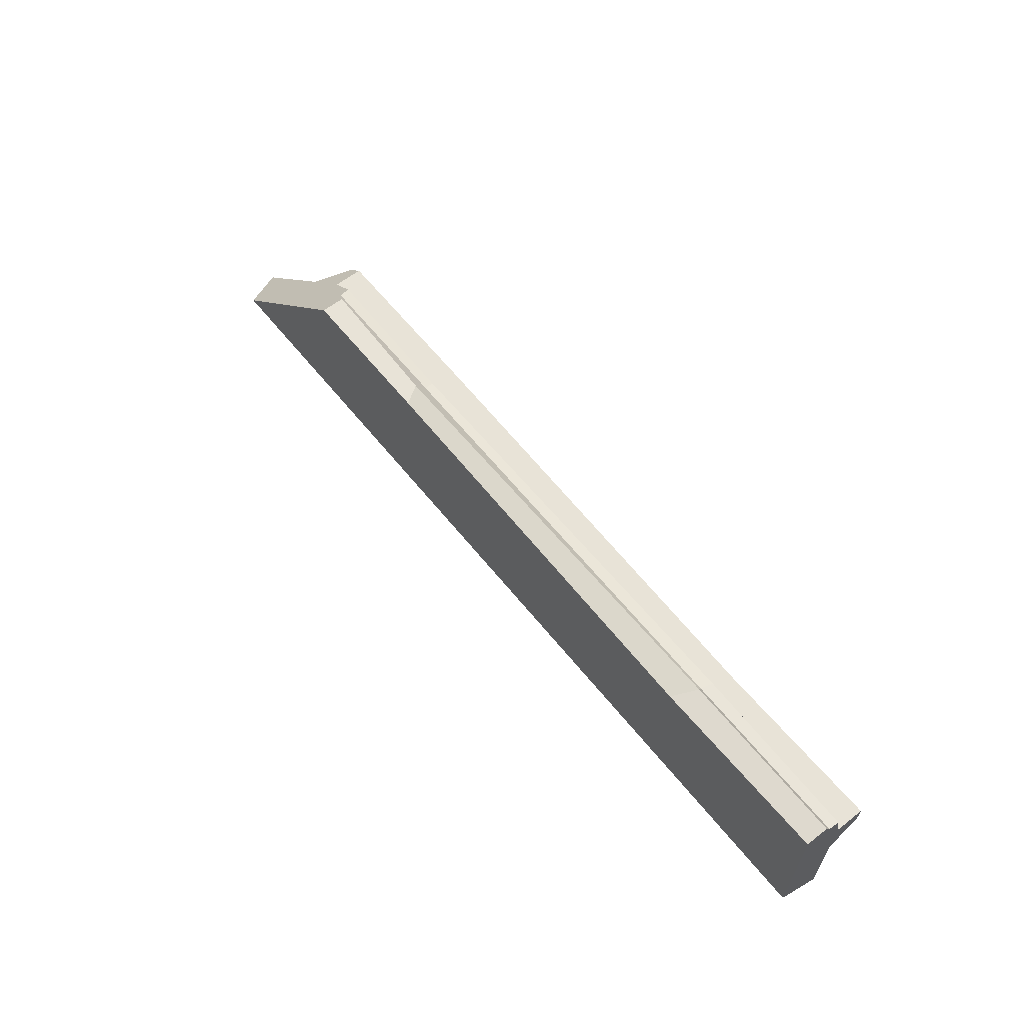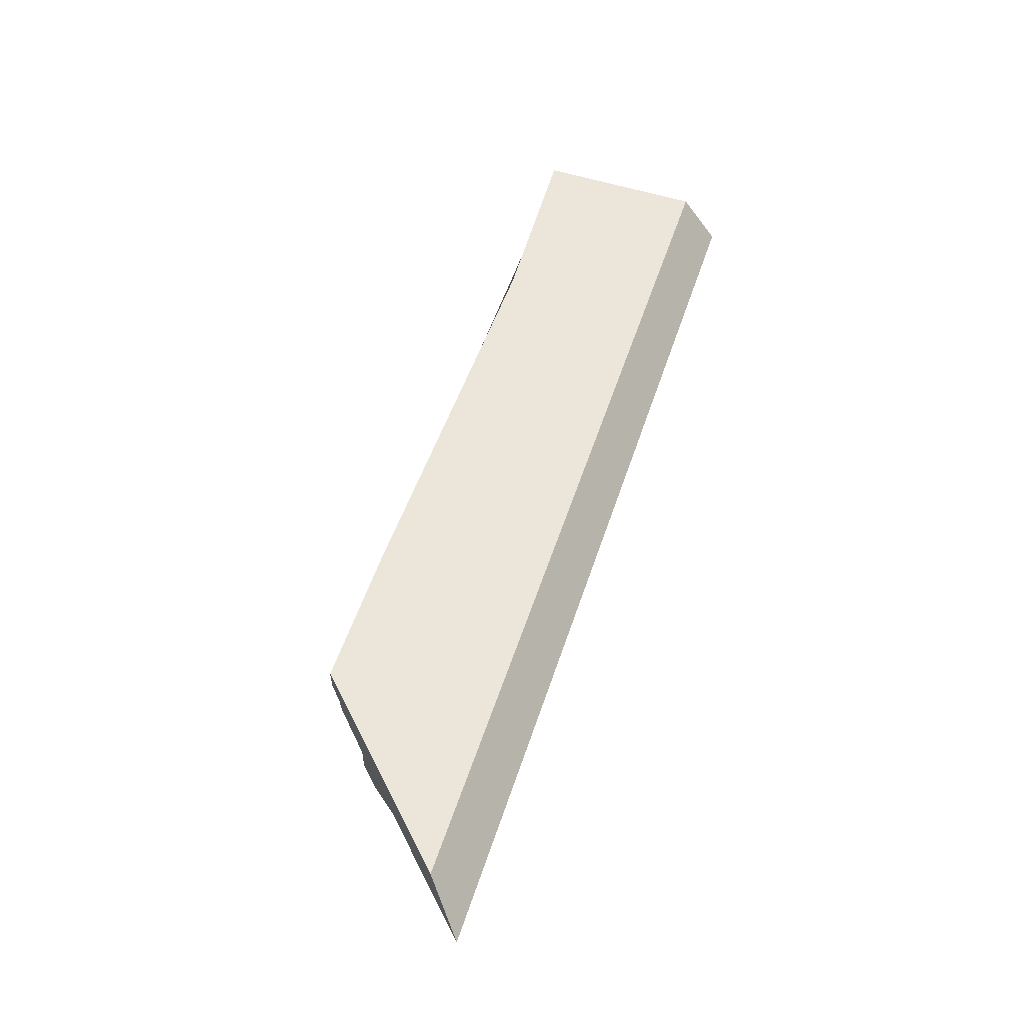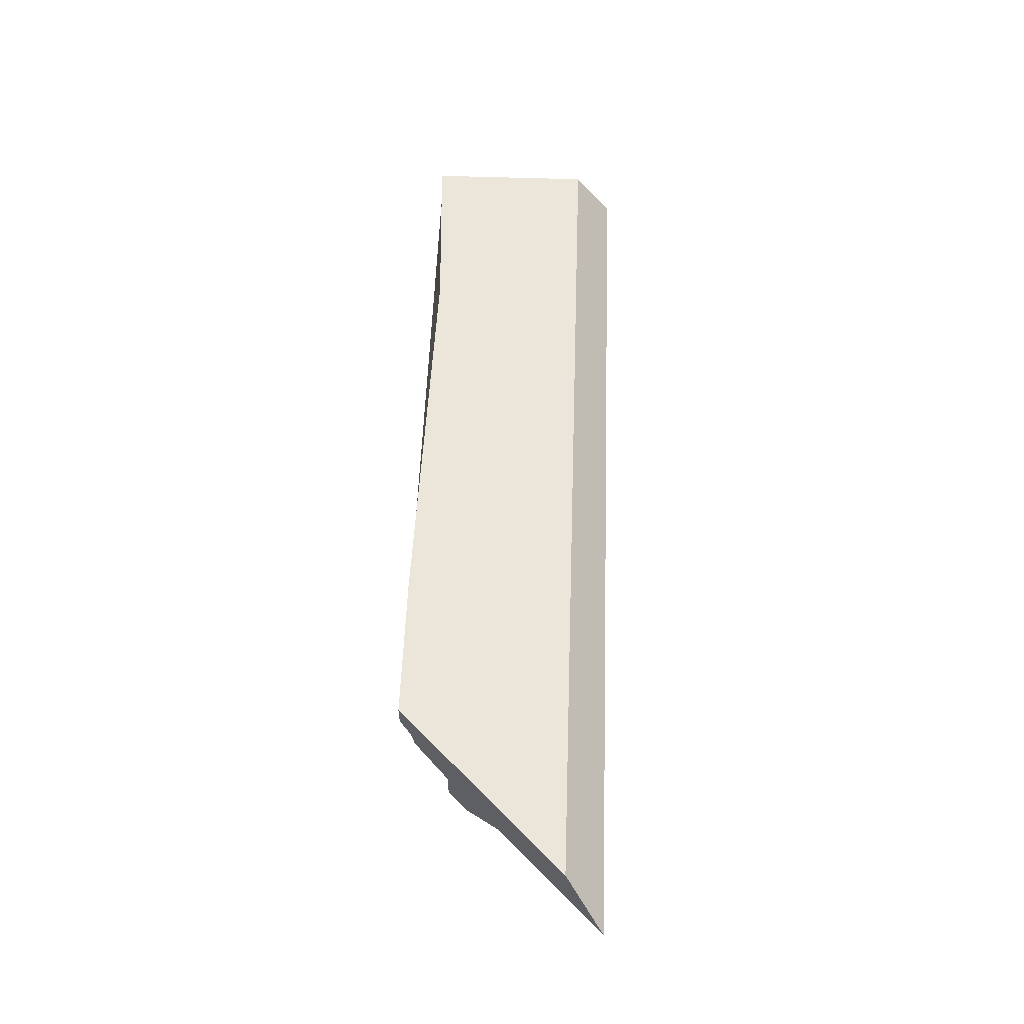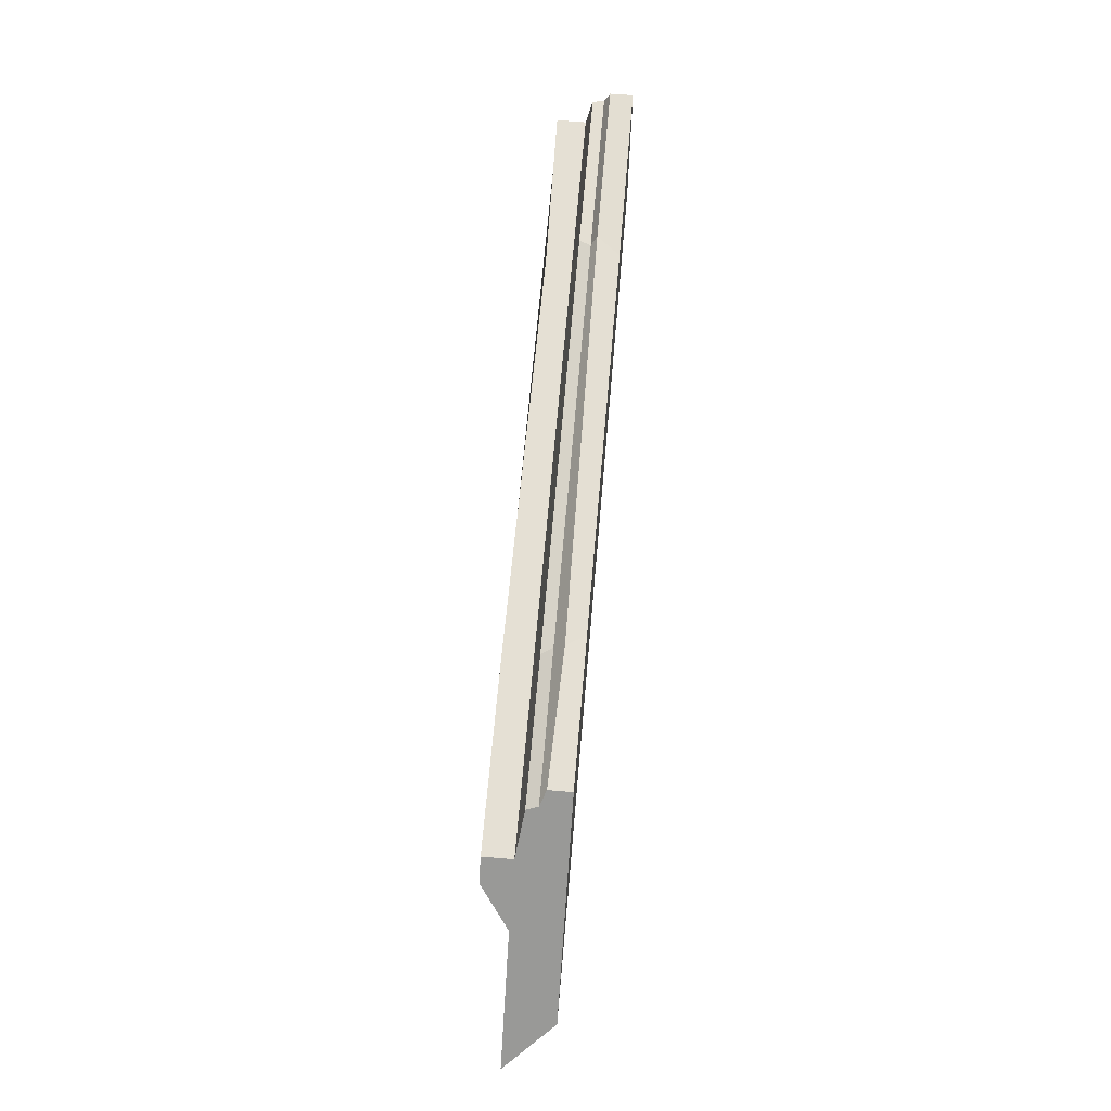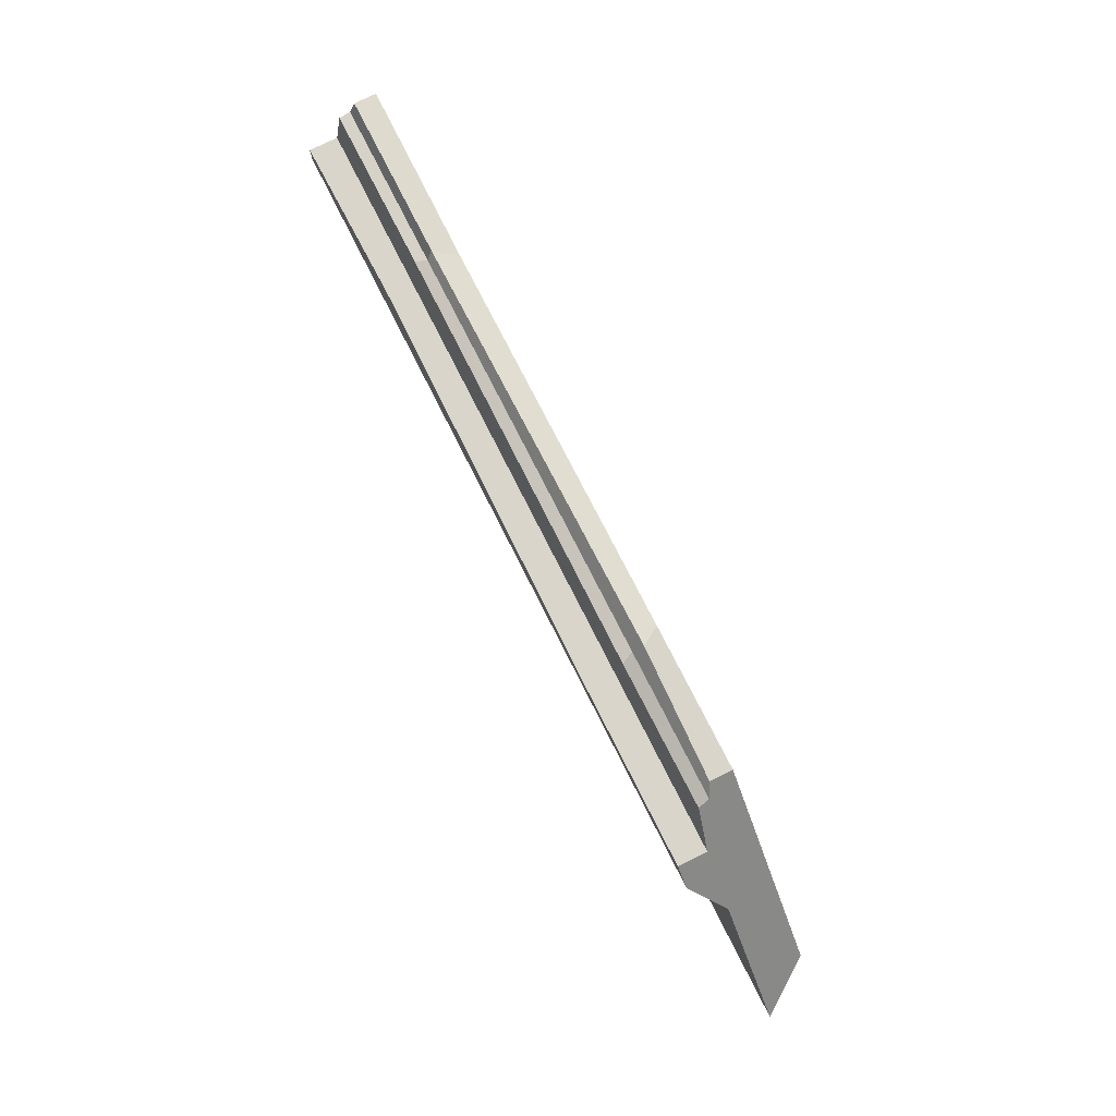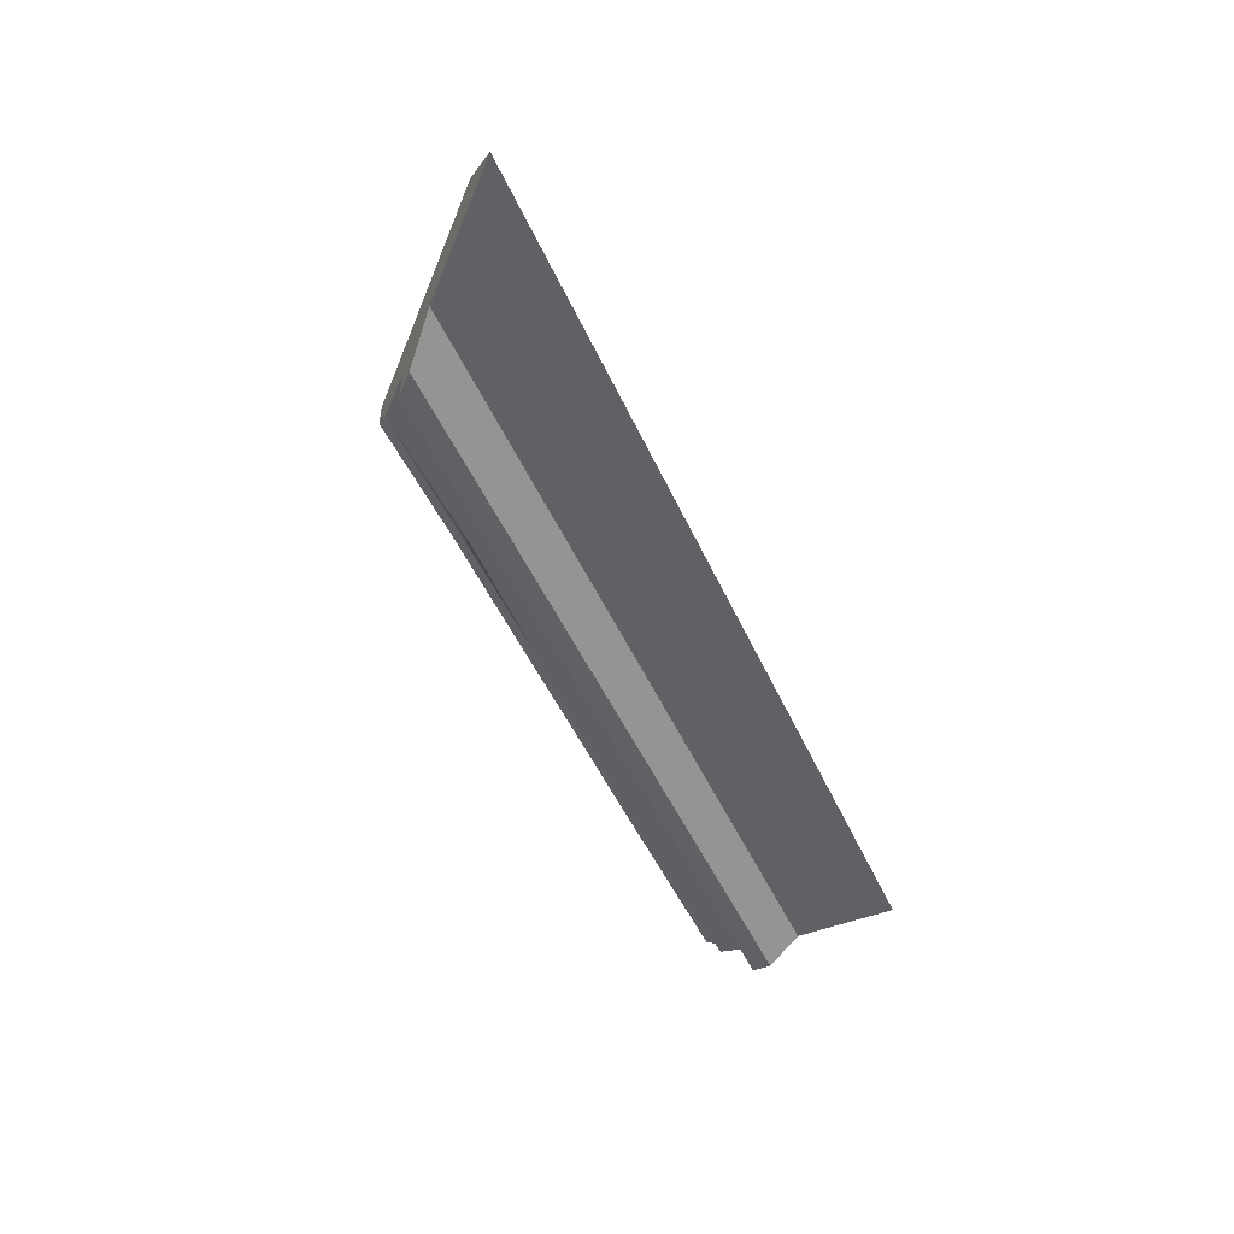
<metadata>
{"format":"obj","ext":"obj","renderer":"f3d","projection":"perspective","resolution":1024,"background":"white","views":[{"elev":61.6,"azim":-128.6,"up":"+Z"},{"elev":55.9,"azim":108.4,"up":"+Y"},{"elev":55.3,"azim":92.0,"up":"+Y"},{"elev":65.8,"azim":94.9,"up":"+Z"},{"elev":74.7,"azim":63.4,"up":"+Z"},{"elev":-48.6,"azim":113.6,"up":"+Y"}]}
</metadata>
<code>
v 0 9.171 -7.089
v 257.1 9.171 -7.089
v 267.8 -4.622 -17.8
v 0 -4.622 -17.8
v 238.4 -4.622 11.57
v 0 -4.622 11.57
v 229.2 -12.78 20.79
v 0 -12.78 20.79
v 223.8 -12.78 26.16
v 0 -12.78 26.16
v 223.8 -4.325 26.16
v 0 -4.325 26.16
v 0 9.171 40.31
v 209.7 9.171 40.31
v 213.9 -2.407 36.05
v 0 -2.407 36.05
v 213.1 0.8957 36.9
v 0 0.8957 36.9
v 209.7 2.584 40.31
v 0 2.584 40.31
v 147.4 9.171 -7.089
v 149.7 -4.622 -17.8
v 162.6 -4.622 11.57
v 170.8 -12.78 20.79
v 173.1 -12.78 26.16
v 168.9 -4.325 26.16
v 168.2 9.171 40.31
v 172.2 -2.407 34.66
v 170.9 0.8957 36.9
v 171.6 3.835 40.31
v 73.75 9.171 -7.089
v 52.96 9.171 37.9
v 72.59 -4.622 -17.8
v 59.03 -4.622 11.57
v 51.16 -12.78 20.79
v 48.68 -11.84 26.16
v 52.42 -4.325 26.16
v 48.72 -2.407 37.31
v 49.77 0.8957 36.9
v 48.95 2.584 40.31
f 1 31 33 4
f 4 33 34 6
f 6 34 35 8
f 8 35 36 10
f 10 36 37 12
f 13 32 31 1
f 12 37 38 16
f 16 38 39 18
f 18 39 40 20
f 20 40 32 13
f 4 6 1
f 13 1 6 20
f 20 6 18
f 16 18 6 12
f 12 6 8 10
f 3 2 5
f 5 2 14 19
f 19 17 5
f 5 17 15 11
f 7 5 11 9
f 22 21 2 3
f 23 22 3 5
f 24 23 5 7
f 25 24 7 9
f 26 25 9 11
f 21 27 14 2
f 28 26 11 15
f 29 28 15 17
f 30 29 17 19
f 27 30 19 14
f 33 31 21 22
f 34 33 22 23
f 35 34 23 24
f 36 35 24 25
f 37 36 25 26
f 31 32 27 21
f 38 37 26 28
f 39 38 28 29
f 40 39 29 30
f 32 40 30 27

</code>
